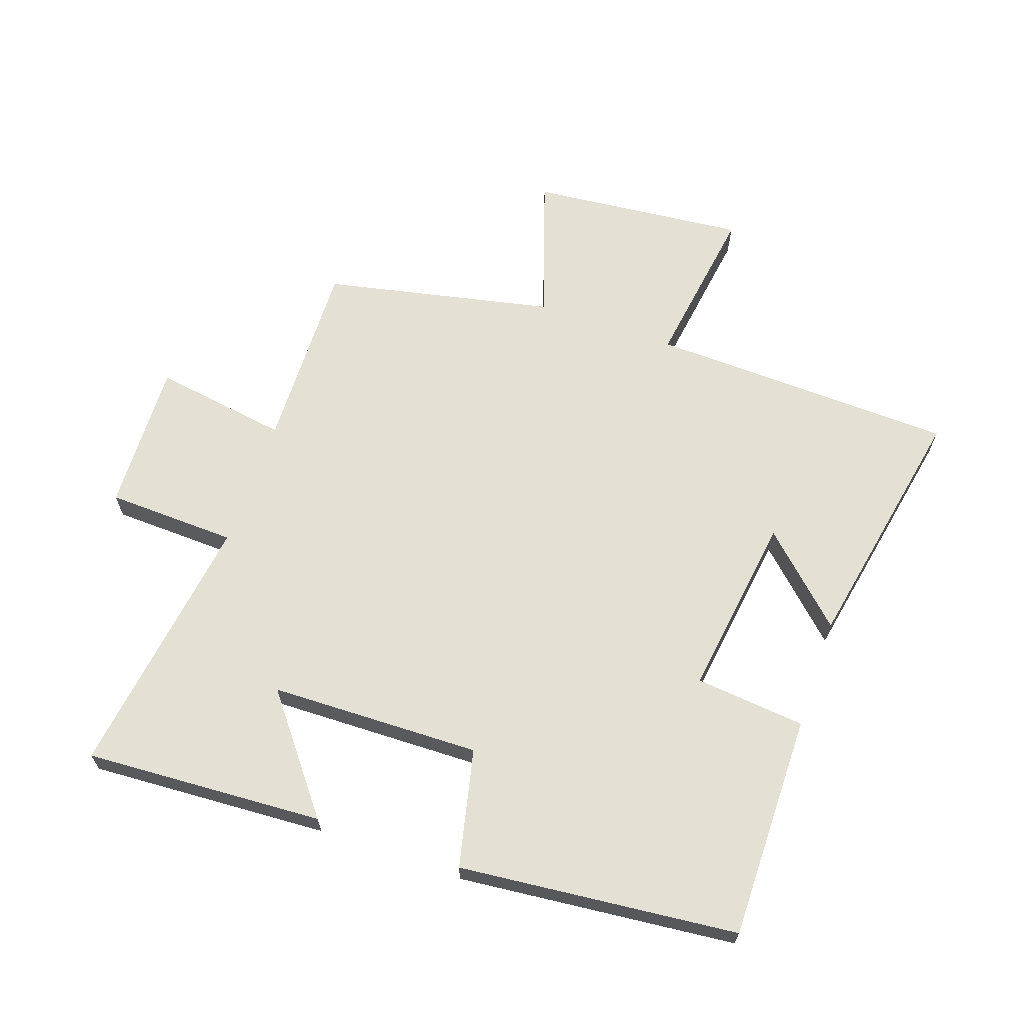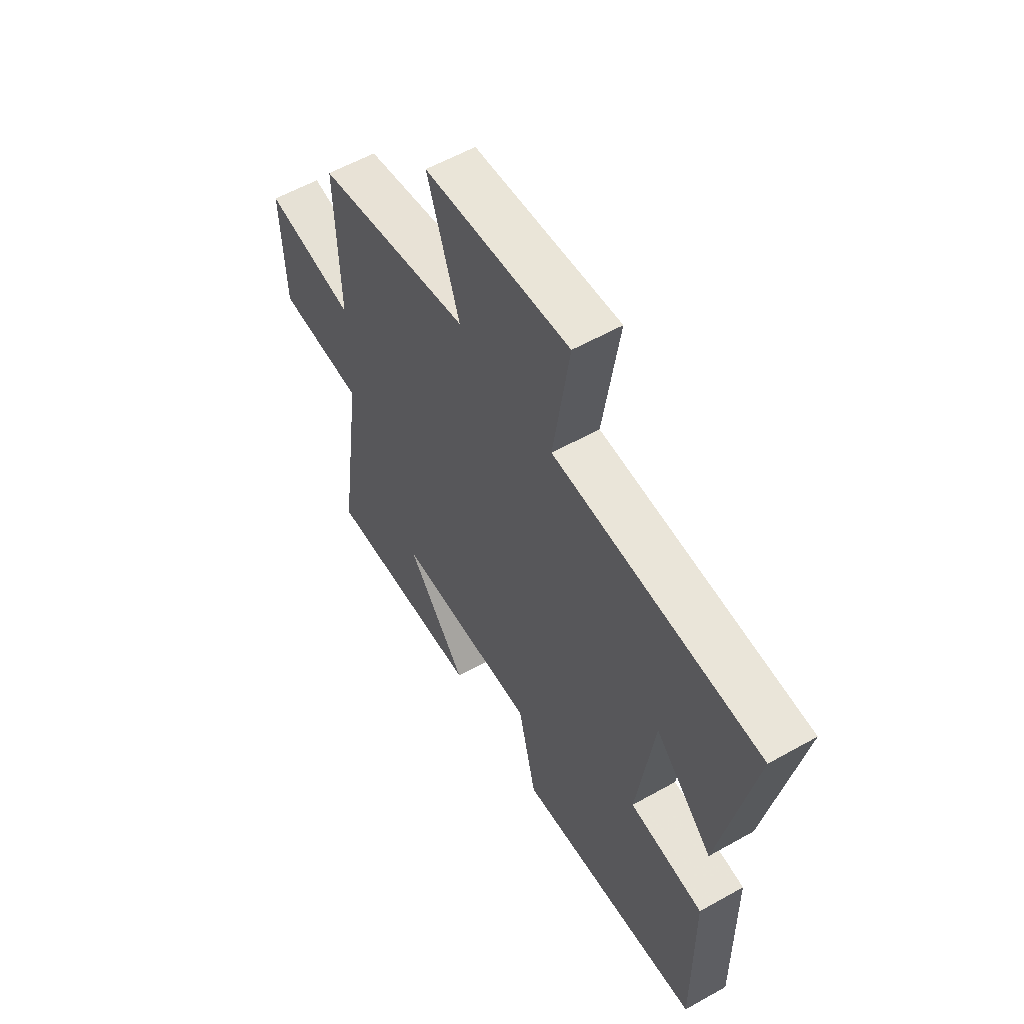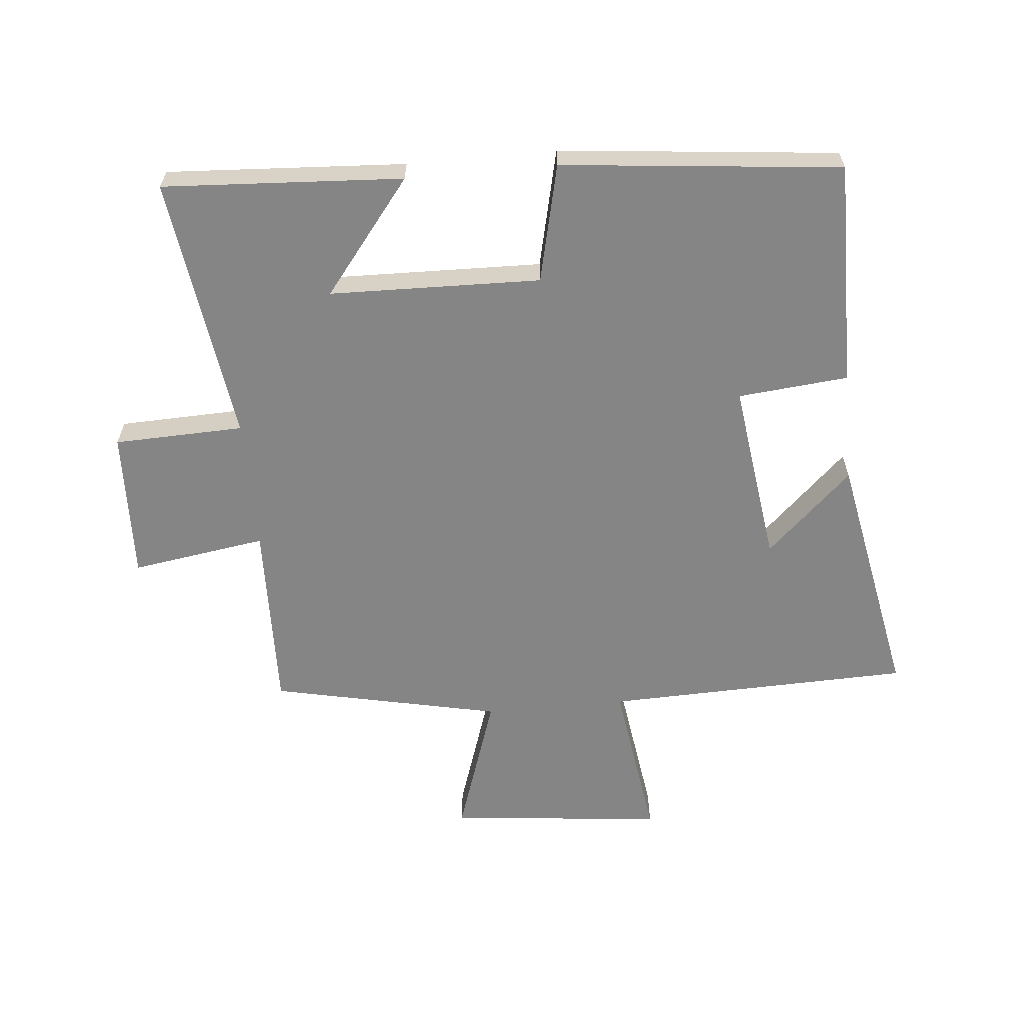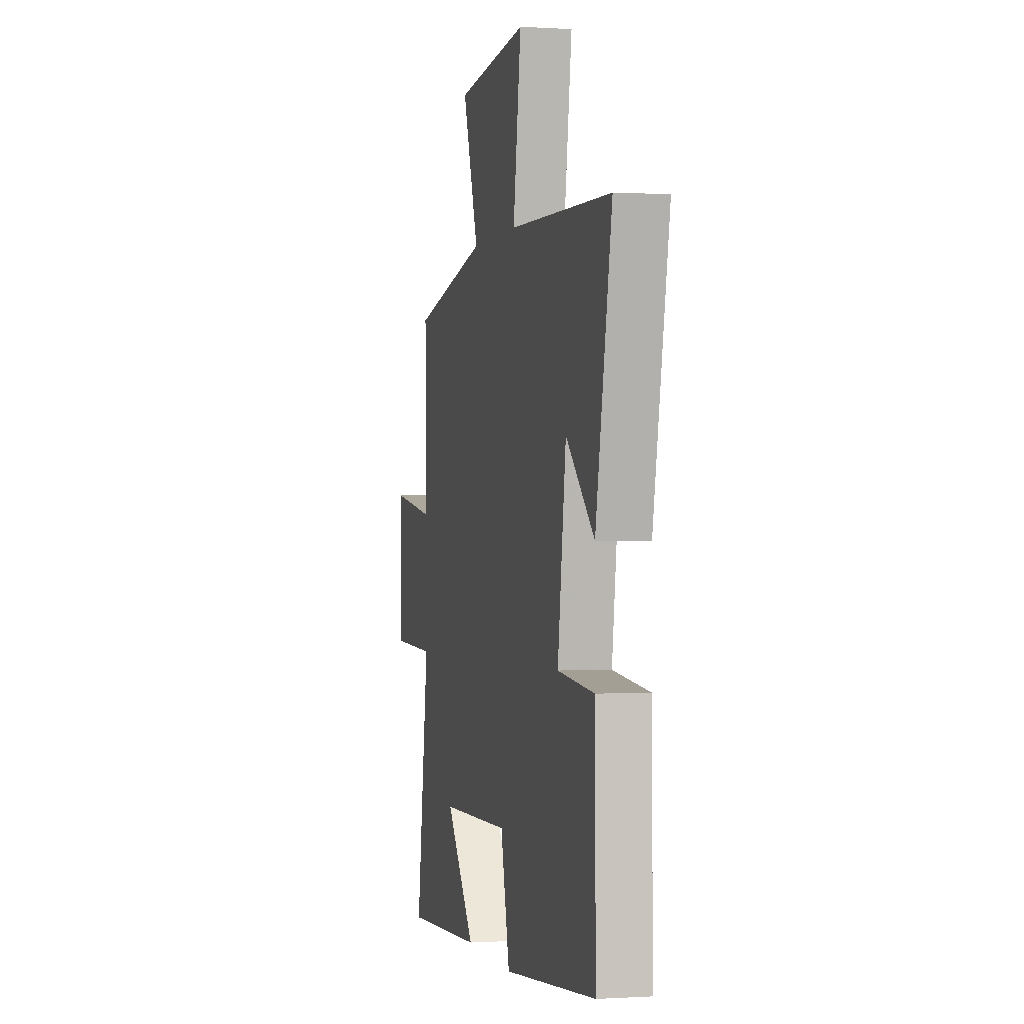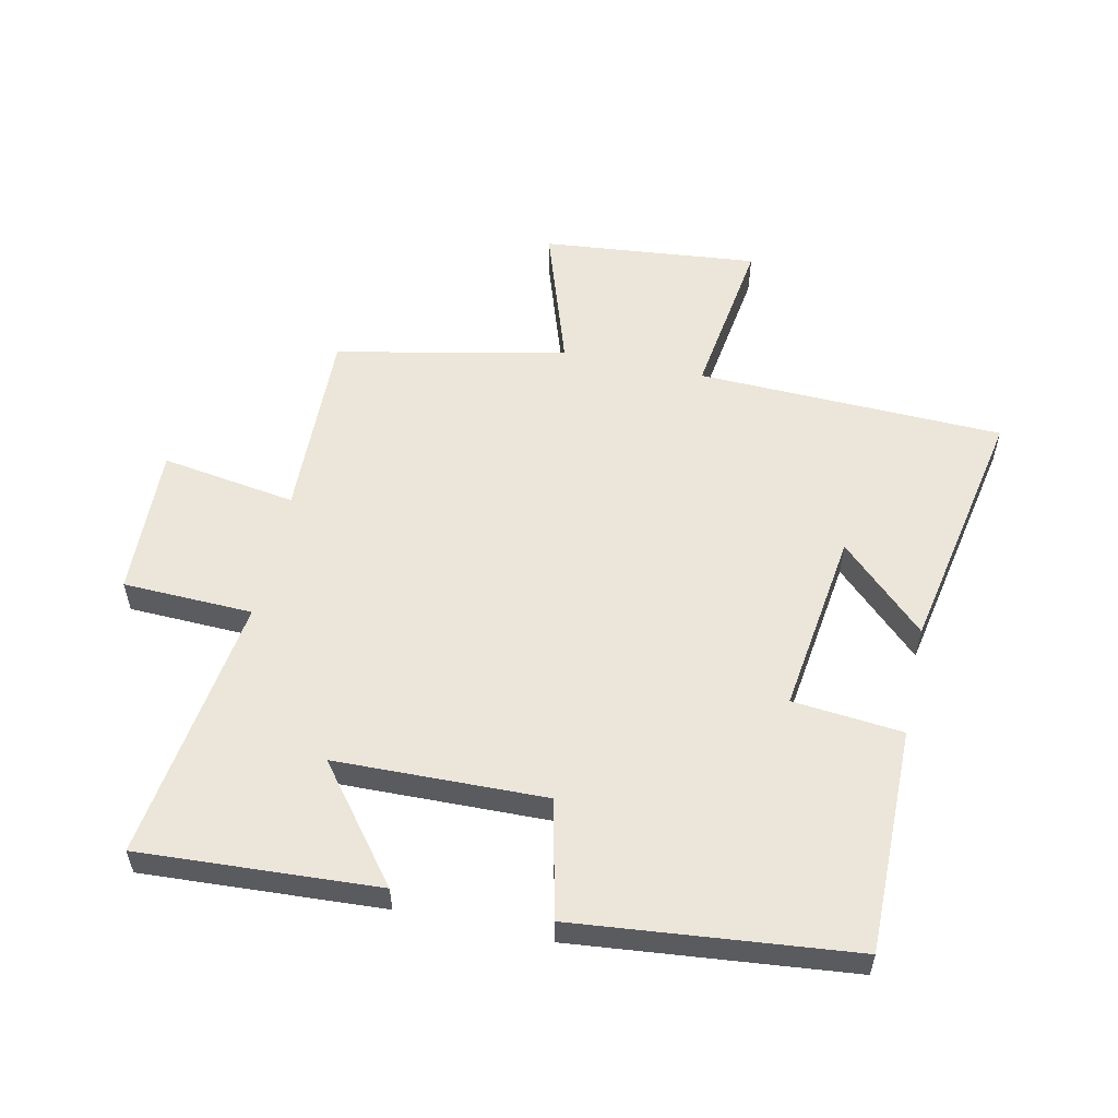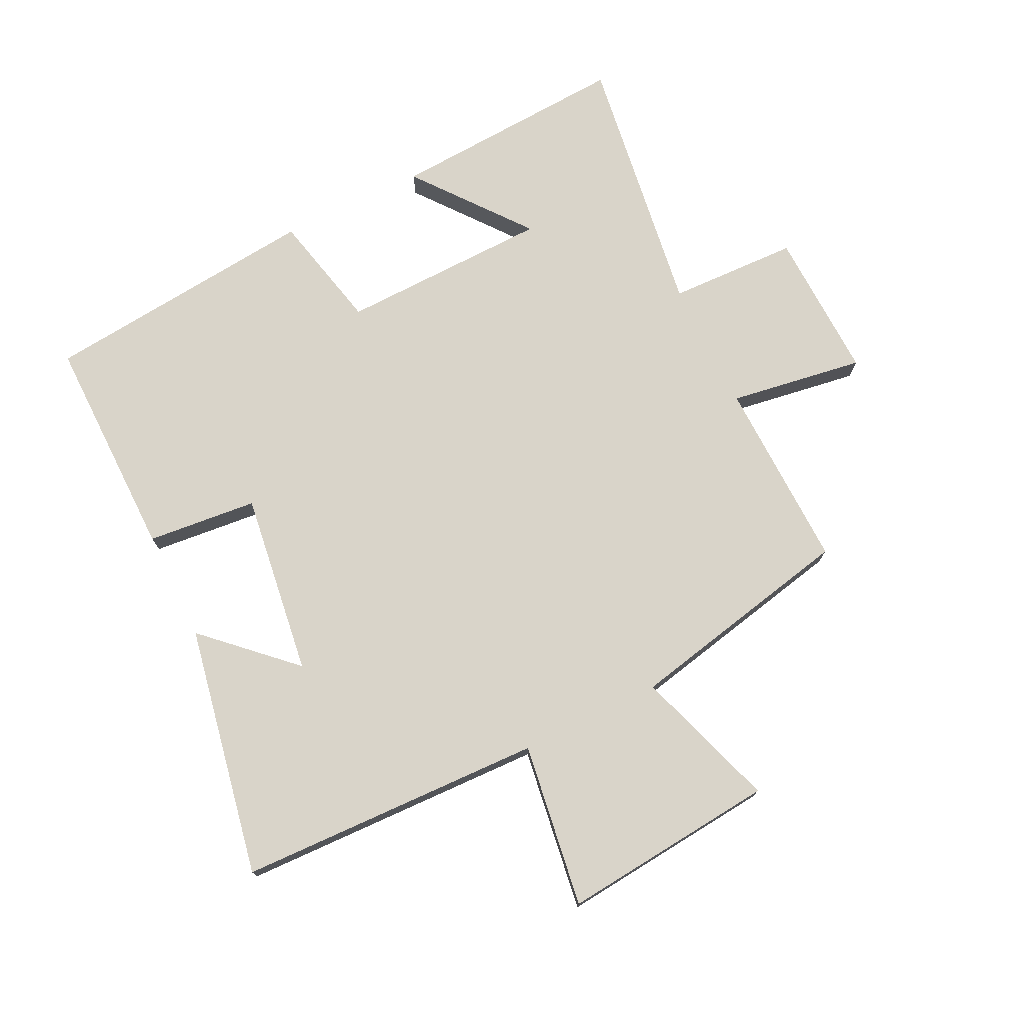
<metadata>
{"format":"obj","ext":"obj","renderer":"f3d","projection":"perspective","resolution":1024,"background":"white","views":[{"elev":65.6,"azim":-160.8,"up":"+Y"},{"elev":57.7,"azim":-120.3,"up":"+Z"},{"elev":-61.7,"azim":-174.7,"up":"+Y"},{"elev":-0.2,"azim":-103.4,"up":"+Z"},{"elev":56.0,"azim":-167.8,"up":"+Y"},{"elev":74.9,"azim":-26.1,"up":"+Y"}]}
</metadata>
<code>
v 0.508 0.07 0.422
v 0.5 0.07 0.117
v 0.715 0.07 0.15
v 0.707 0.07 -0.09
v 0.5 0.07 -0.097
v 0.56 0.07 -0.522
v 0.179 0.07 -0.5
v 0.32 0.07 -0.32
v -0.016 0.07 -0.312
v -0.059 0.07 -0.5
v -0.503 0.07 -0.455
v -0.5 0.07 -0.096
v -0.324 0.07 -0.079
v -0.364 0.07 0.213
v -0.5 0.07 0.084
v -0.577 0.07 0.485
v -0.088 0.07 0.5
v -0.126 0.07 0.762
v 0.218 0.07 0.728
v 0.142 0.07 0.5
v 0.508 0 0.422
v 0.5 0 0.117
v 0.715 0 0.15
v 0.707 0 -0.09
v 0.5 0 -0.097
v 0.56 0 -0.522
v 0.179 0 -0.5
v 0.32 0 -0.32
v -0.016 0 -0.312
v -0.059 0 -0.5
v -0.503 0 -0.455
v -0.5 0 -0.096
v -0.324 0 -0.079
v -0.364 0 0.213
v -0.5 0 0.084
v -0.577 0 0.485
v -0.088 0 0.5
v -0.126 0 0.762
v 0.218 0 0.728
v 0.142 0 0.5
f 17 18 19 20
f 17 20 1 2
f 14 15 16 17
f 13 14 17 2
f 11 12 13
f 10 11 13
f 9 10 13
f 8 9 13 2
f 5 6 7 8
f 5 8 2
f 2 3 4 5
f 40 39 38 37
f 22 21 40 37
f 37 36 35 34
f 22 37 34 33
f 33 32 31
f 33 31 30
f 33 30 29
f 22 33 29 28
f 28 27 26 25
f 22 28 25
f 25 24 23 22
f 1 21 22 2
f 2 22 23 3
f 3 23 24 4
f 4 24 25 5
f 5 25 26 6
f 6 26 27 7
f 7 27 28 8
f 8 28 29 9
f 9 29 30 10
f 10 30 31 11
f 11 31 32 12
f 12 32 33 13
f 13 33 34 14
f 14 34 35 15
f 15 35 36 16
f 16 36 37 17
f 17 37 38 18
f 18 38 39 19
f 19 39 40 20
f 20 40 21 1

</code>
